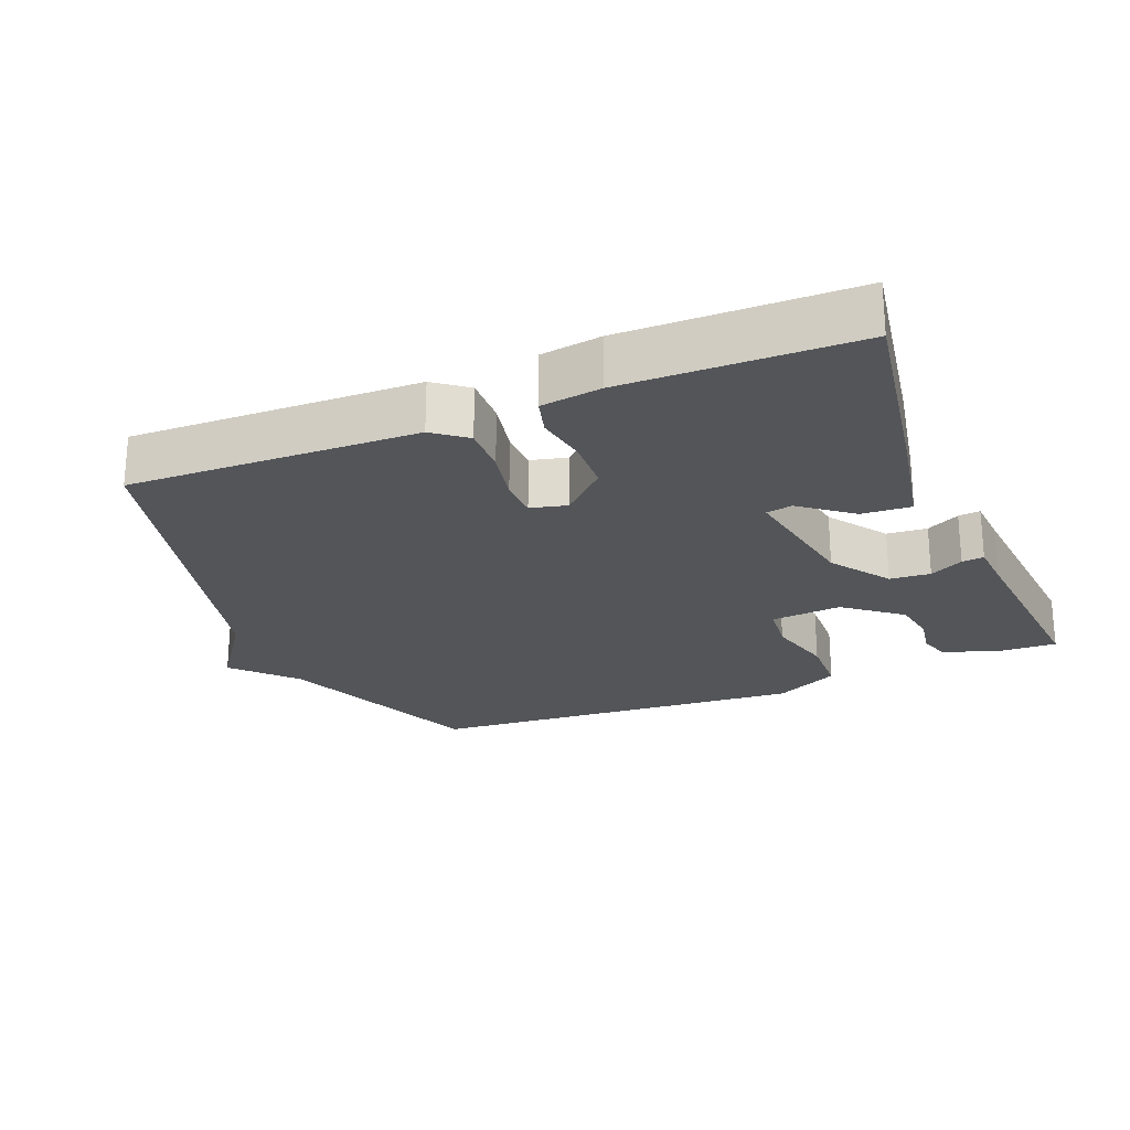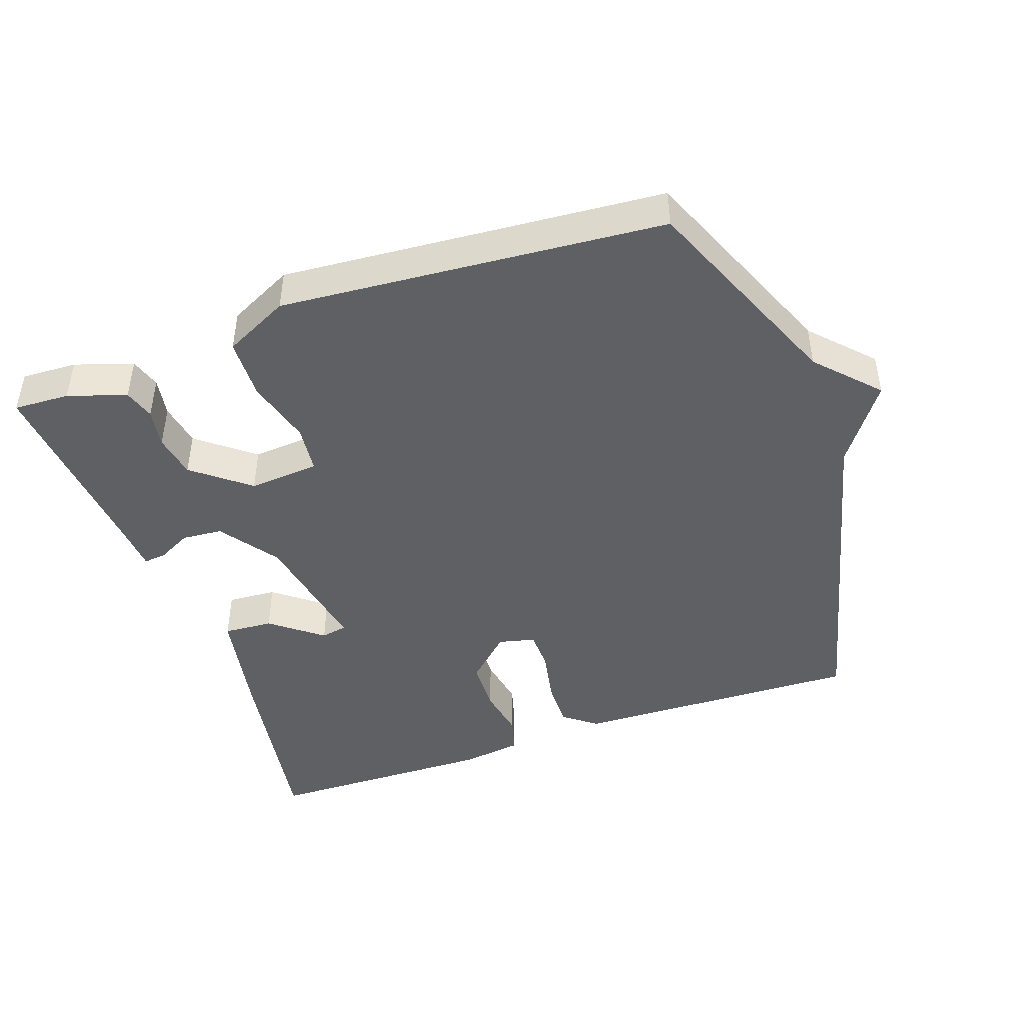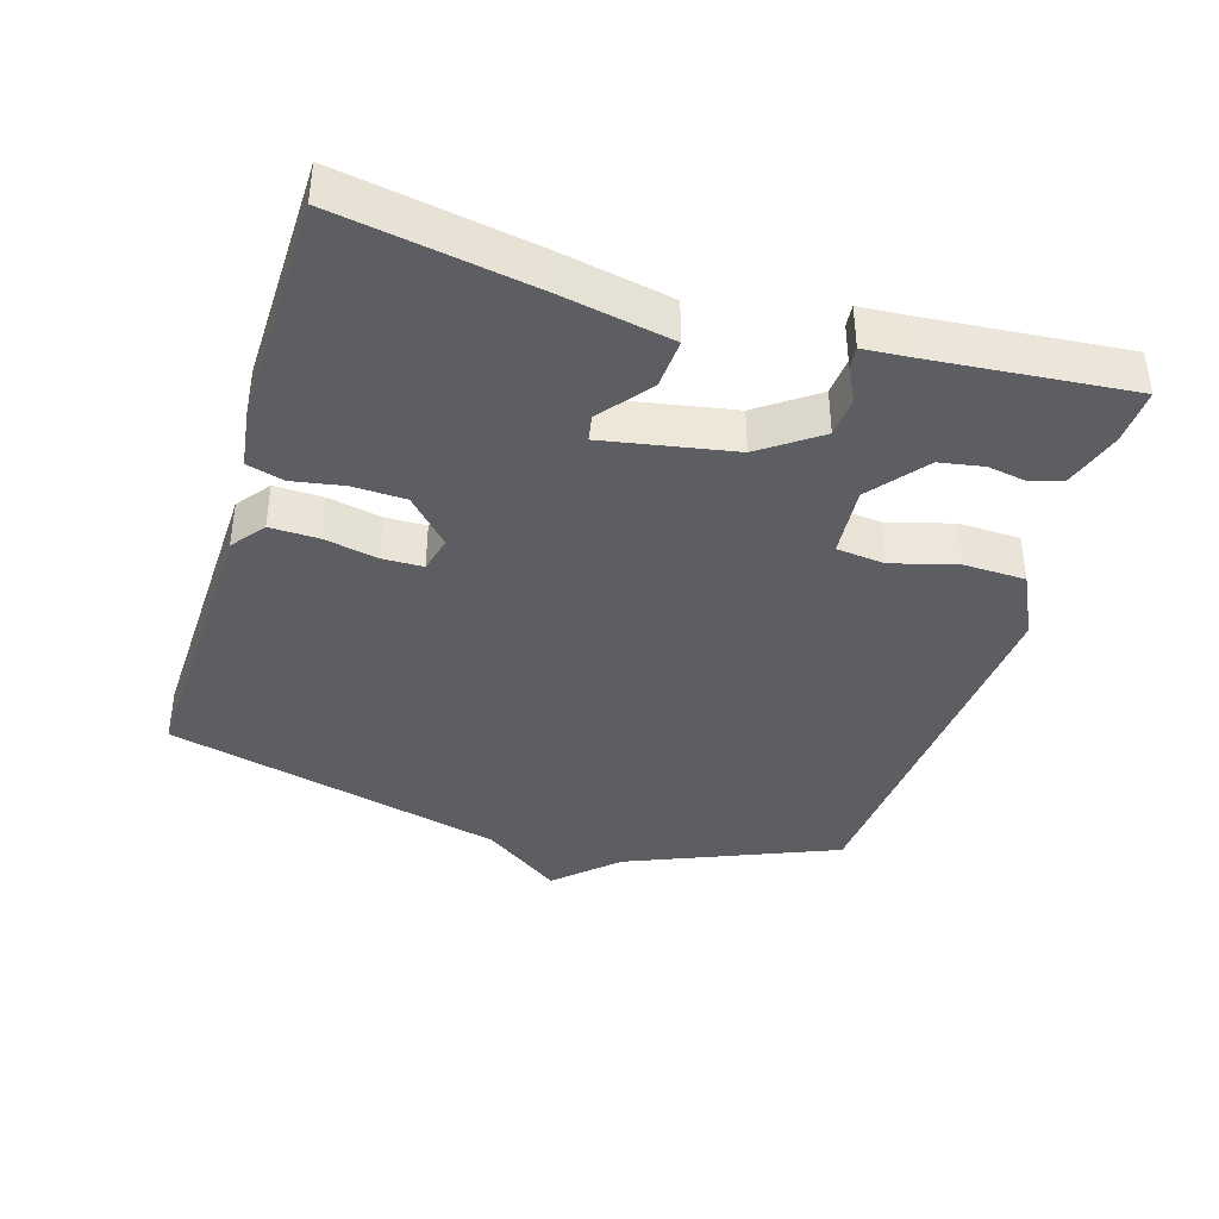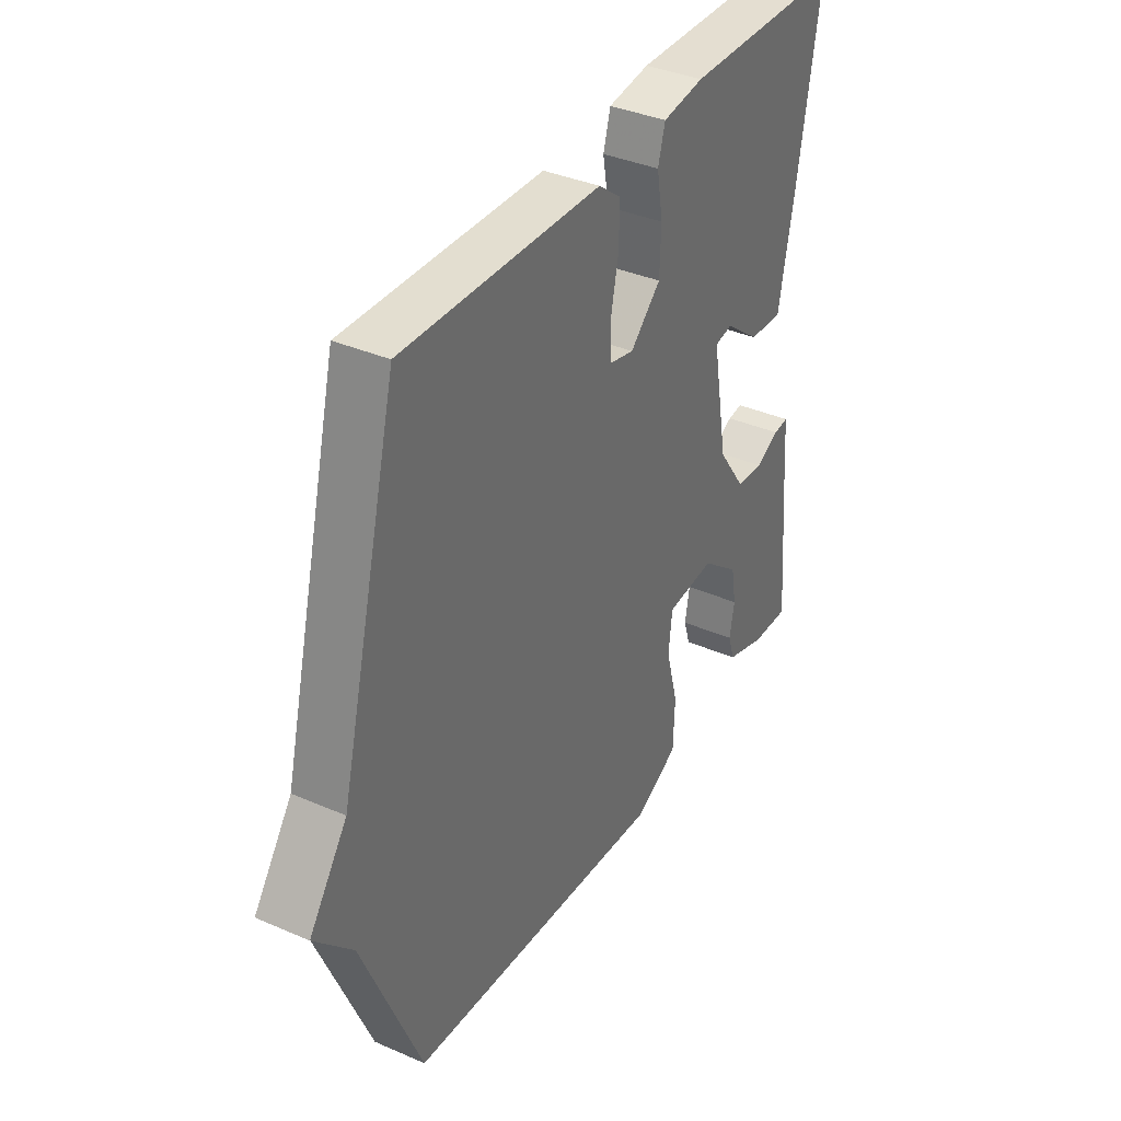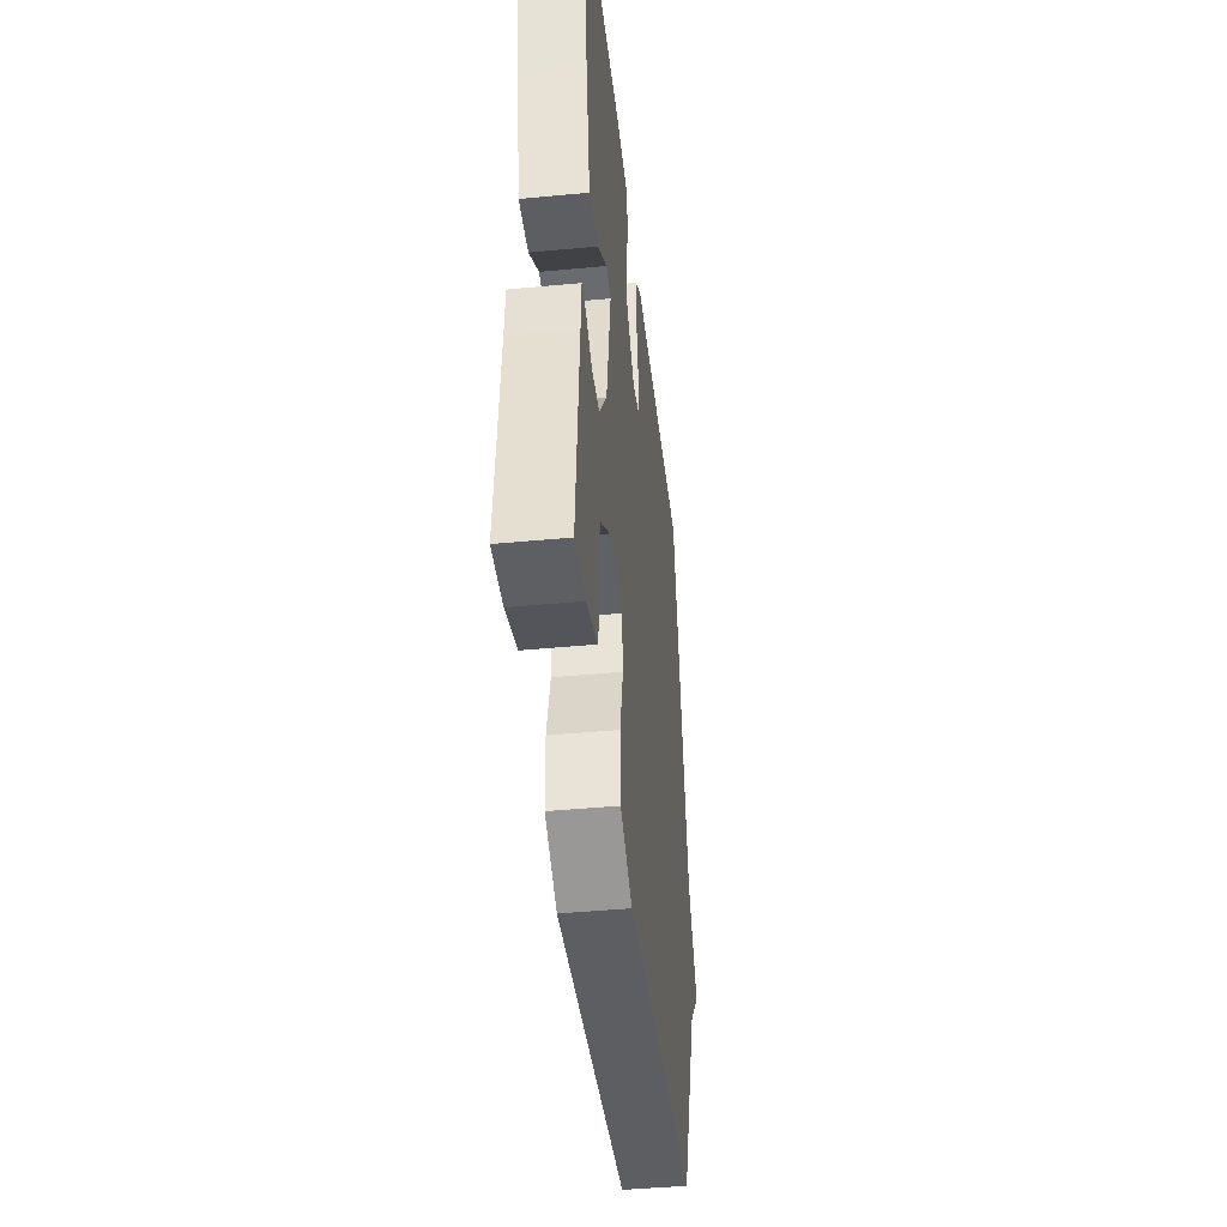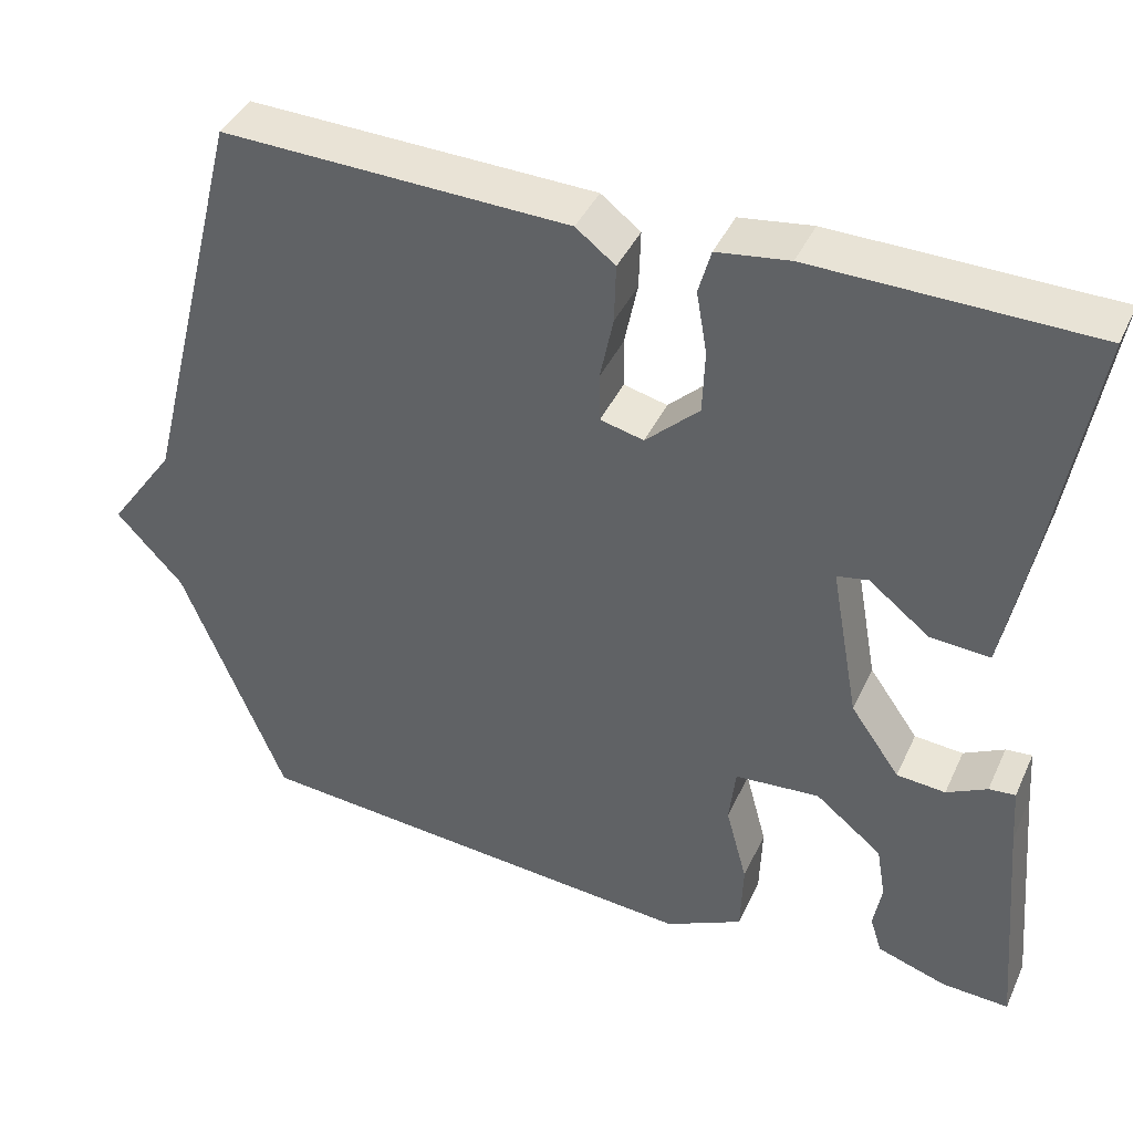
<metadata>
{"format":"obj","ext":"obj","renderer":"f3d","projection":"perspective","resolution":1024,"background":"white","views":[{"elev":-24.0,"azim":22.4,"up":"+Y"},{"elev":-45.0,"azim":-160.5,"up":"+Y"},{"elev":-39.4,"azim":73.2,"up":"+Y"},{"elev":37.2,"azim":-60.8,"up":"+Z"},{"elev":-43.2,"azim":96.4,"up":"+Z"},{"elev":40.7,"azim":23.2,"up":"+Z"}]}
</metadata>
<code>
v 0.5 0.07 -0.5
v 0.419 0.07 -0.496
v 0.334 0.07 -0.468
v 0.32 0.07 -0.423
v 0.33 0.07 -0.366
v 0.319 0.07 -0.302
v 0.238 0.07 -0.237
v 0.135 0.07 -0.245
v 0.127 0.07 -0.315
v 0.153 0.07 -0.411
v 0.15 0.07 -0.5
v 0.056 0.07 -0.546
v -0.5 0.07 -0.5
v -0.625 0.07 -0.196
v -0.706 0.07 -0.109
v -0.625 0.07 0.004
v -0.5 0.07 0.5
v -0.079 0.07 0.486
v -0.031 0.07 0.449
v -0.033 0.07 0.378
v -0.049 0.07 0.3
v -0.048 0.07 0.241
v 0.005 0.07 0.228
v 0.07 0.07 0.289
v 0.073 0.07 0.366
v 0.06 0.07 0.441
v 0.075 0.07 0.495
v 0.163 0.07 0.507
v 0.5 0.07 0.5
v 0.452 0.07 0.217
v 0.42 0.07 0.053
v 0.348 0.07 0.058
v 0.274 0.07 0.116
v 0.236 0.07 0.109
v 0.27 0.07 -0.08
v 0.33 0.07 -0.165
v 0.389 0.07 -0.17
v 0.438 0.07 -0.145
v 0.47 0.07 -0.142
v 0.475 0.07 -0.212
v 0.5 0 -0.5
v 0.419 0 -0.496
v 0.334 0 -0.468
v 0.32 0 -0.423
v 0.33 0 -0.366
v 0.319 0 -0.302
v 0.238 0 -0.237
v 0.135 0 -0.245
v 0.127 0 -0.315
v 0.153 0 -0.411
v 0.15 0 -0.5
v 0.056 0 -0.546
v -0.5 0 -0.5
v -0.625 0 -0.196
v -0.706 0 -0.109
v -0.625 0 0.004
v -0.5 0 0.5
v -0.079 0 0.486
v -0.031 0 0.449
v -0.033 0 0.378
v -0.049 0 0.3
v -0.048 0 0.241
v 0.005 0 0.228
v 0.07 0 0.289
v 0.073 0 0.366
v 0.06 0 0.441
v 0.075 0 0.495
v 0.163 0 0.507
v 0.5 0 0.5
v 0.452 0 0.217
v 0.42 0 0.053
v 0.348 0 0.058
v 0.274 0 0.116
v 0.236 0 0.109
v 0.27 0 -0.08
v 0.33 0 -0.165
v 0.389 0 -0.17
v 0.438 0 -0.145
v 0.47 0 -0.142
v 0.475 0 -0.212
f 37 38 39 40
f 1 2 3
f 40 1 3
f 37 40 3
f 36 37 3
f 31 32 33
f 30 31 33
f 29 30 33
f 28 29 33
f 27 28 33
f 26 27 33
f 25 26 33
f 24 25 33 34
f 23 24 34 35
f 19 20 21
f 18 19 21
f 17 18 21
f 16 17 21
f 16 21 22
f 15 16 22
f 14 15 22
f 13 14 22
f 12 13 22
f 11 12 22
f 10 11 22
f 9 10 22
f 8 9 22 23
f 3 4 5
f 36 3 5
f 36 5 6
f 23 35 36
f 8 23 36
f 7 8 36
f 6 7 36
f 80 79 78 77
f 43 42 41
f 43 41 80
f 43 80 77
f 43 77 76
f 73 72 71
f 73 71 70
f 73 70 69
f 73 69 68
f 73 68 67
f 73 67 66
f 73 66 65
f 74 73 65 64
f 75 74 64 63
f 61 60 59
f 61 59 58
f 61 58 57
f 61 57 56
f 62 61 56
f 62 56 55
f 62 55 54
f 62 54 53
f 62 53 52
f 62 52 51
f 62 51 50
f 62 50 49
f 63 62 49 48
f 45 44 43
f 45 43 76
f 46 45 76
f 76 75 63
f 76 63 48
f 76 48 47
f 76 47 46
f 1 41 42 2
f 2 42 43 3
f 3 43 44 4
f 4 44 45 5
f 5 45 46 6
f 6 46 47 7
f 7 47 48 8
f 8 48 49 9
f 9 49 50 10
f 10 50 51 11
f 11 51 52 12
f 12 52 53 13
f 13 53 54 14
f 14 54 55 15
f 15 55 56 16
f 16 56 57 17
f 17 57 58 18
f 18 58 59 19
f 19 59 60 20
f 20 60 61 21
f 21 61 62 22
f 22 62 63 23
f 23 63 64 24
f 24 64 65 25
f 25 65 66 26
f 26 66 67 27
f 27 67 68 28
f 28 68 69 29
f 29 69 70 30
f 30 70 71 31
f 31 71 72 32
f 32 72 73 33
f 33 73 74 34
f 34 74 75 35
f 35 75 76 36
f 36 76 77 37
f 37 77 78 38
f 38 78 79 39
f 39 79 80 40
f 40 80 41 1

</code>
